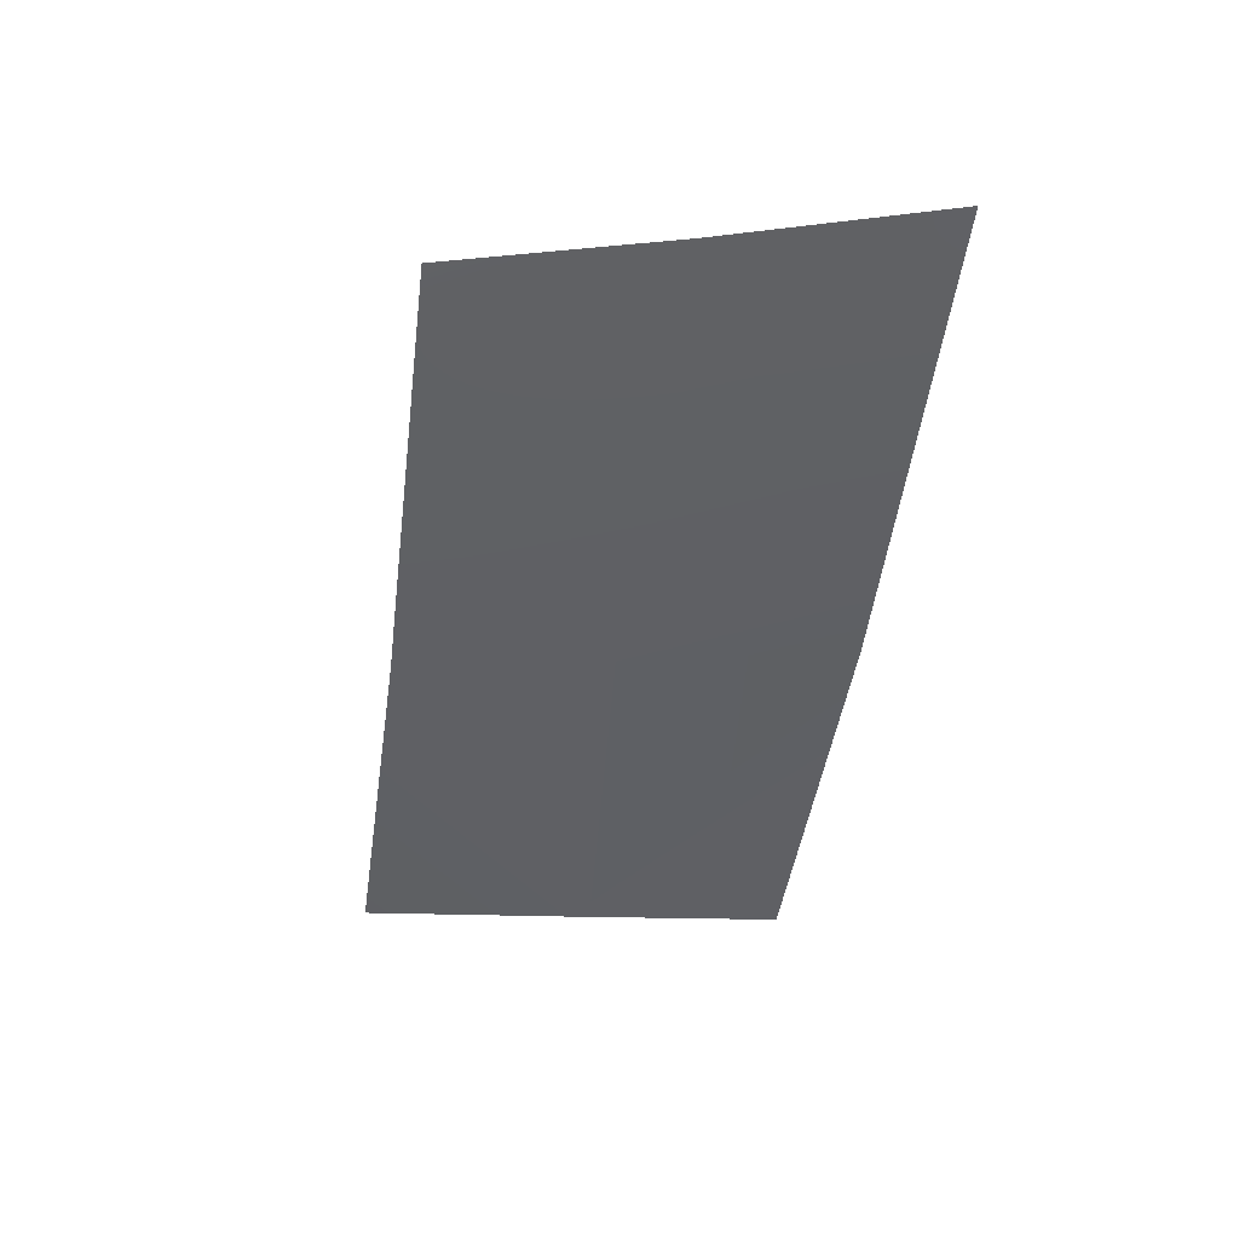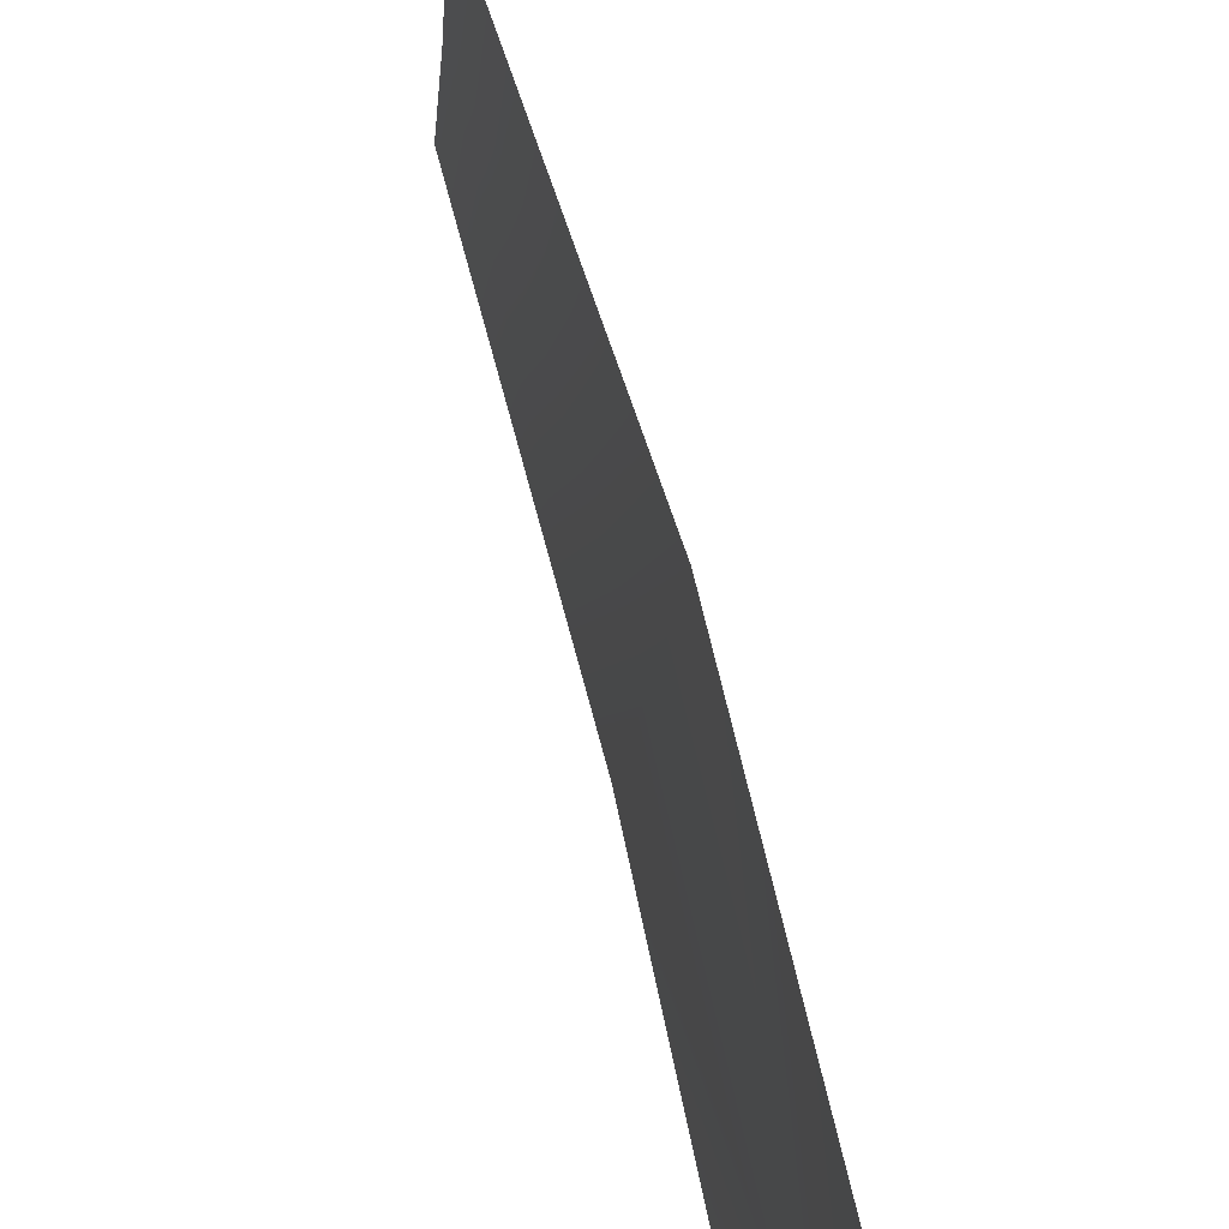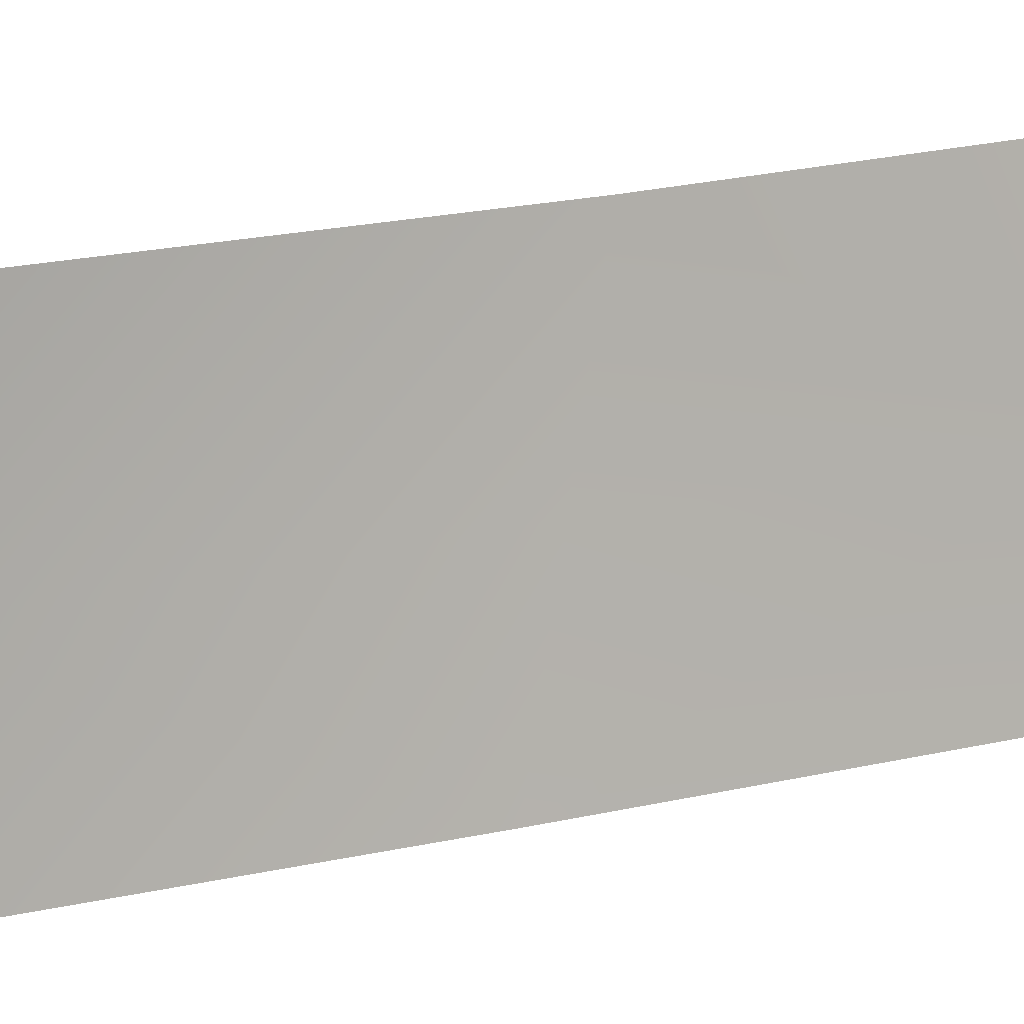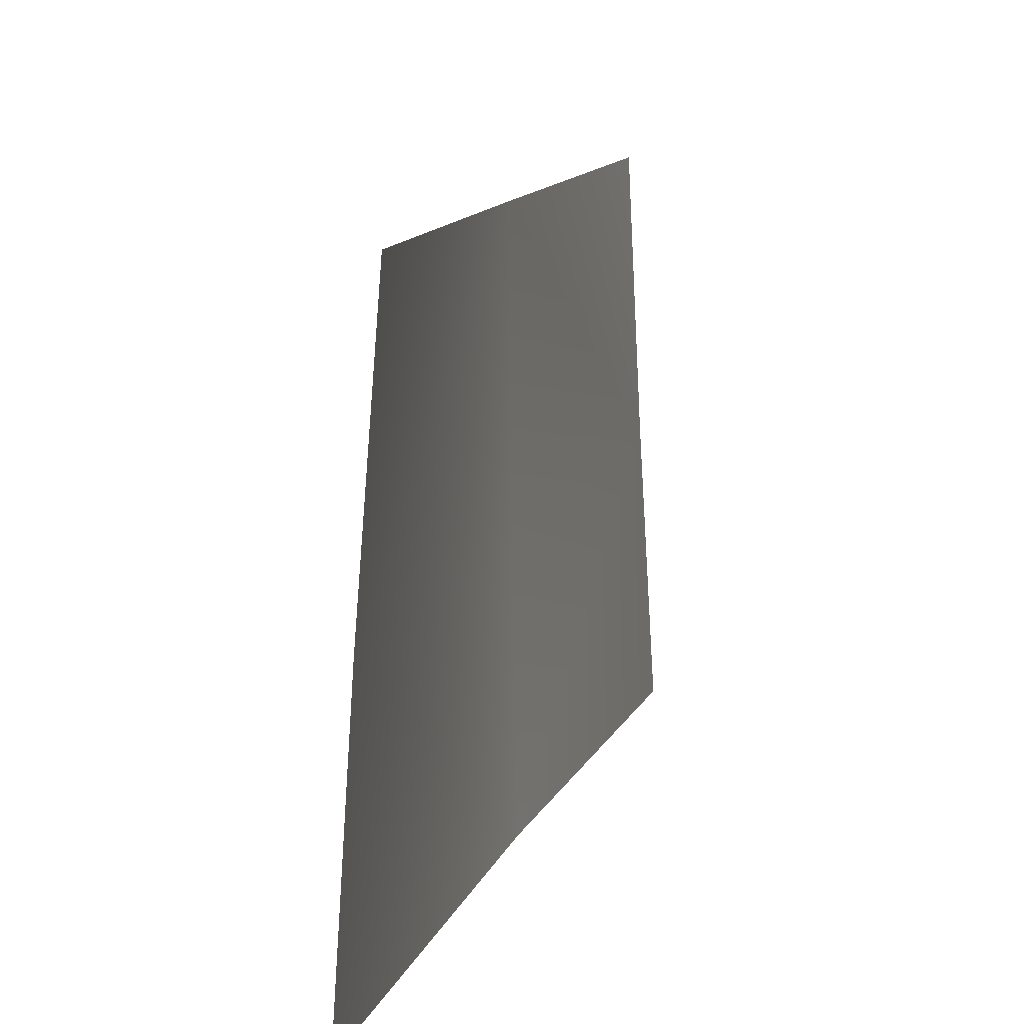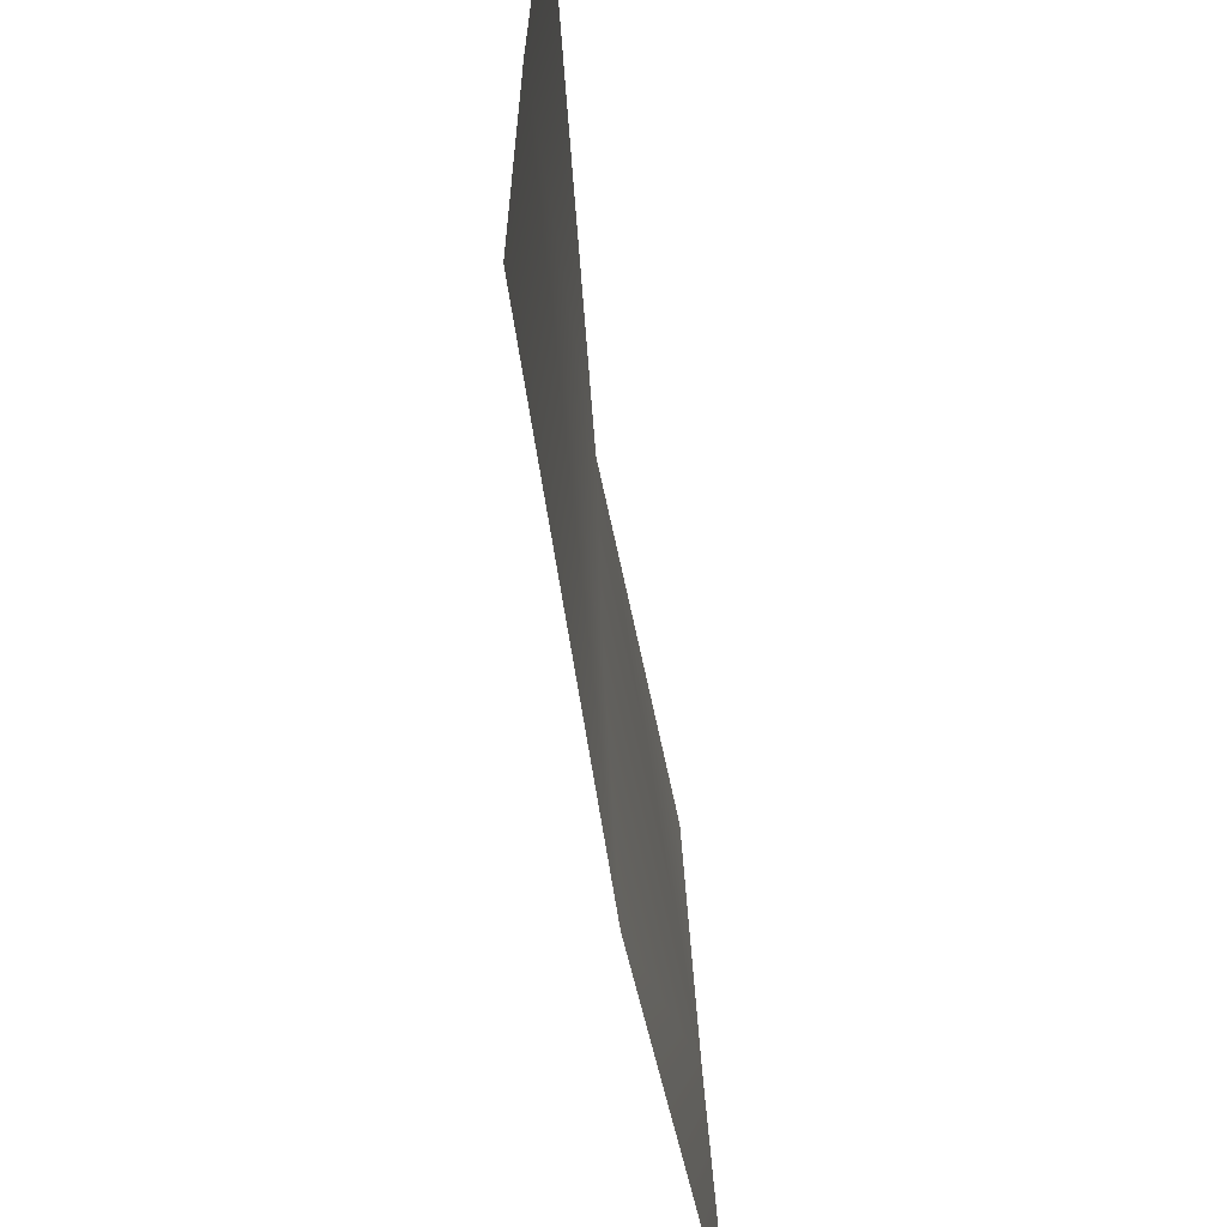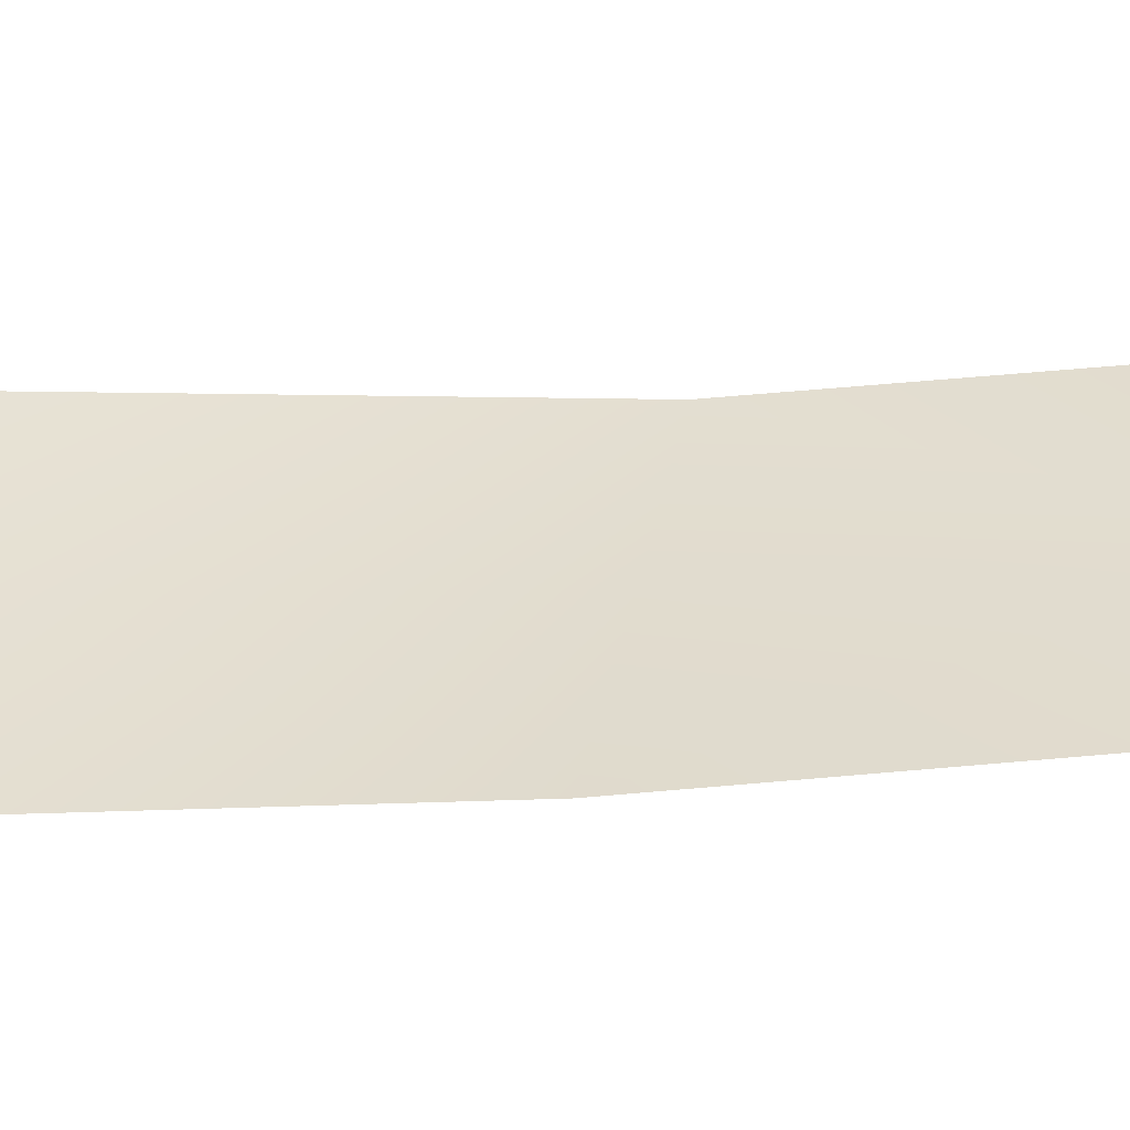
<metadata>
{"format":"obj","ext":"obj","renderer":"f3d","projection":"perspective","resolution":1024,"background":"white","views":[{"elev":69.4,"azim":-82.7,"up":"+Z"},{"elev":63.9,"azim":-170.5,"up":"+Y"},{"elev":11.6,"azim":92.1,"up":"+Y"},{"elev":5.2,"azim":35.1,"up":"+Y"},{"elev":-42.6,"azim":29.3,"up":"+Y"},{"elev":-53.1,"azim":113.0,"up":"+Y"}]}
</metadata>
<code>
o model_300
v -0.09057 -0.1098 0.1775
v -0.09203 -0.09742 0.1744
v -0.1024 -0.1083 0.1503
v -0.104 -0.09572 0.1485
v -0.113 -0.09354 0.1247
v -0.1054 -0.08254 0.1466
v -0.1143 -0.08022 0.1238
v -0.1118 -0.1062 0.1254
v -0.09325 -0.08433 0.1712
f 1 2 3
f 2 4 3
f 3 4 5
f 4 6 5
f 5 6 7
f 6 7 7
f 7 7 5
f 7 5 5
f 5 5 3
f 5 8 3
f 3 8 8
f 8 4 8
f 8 4 4
f 4 2 4
f 4 2 6
f 2 9 6

</code>
